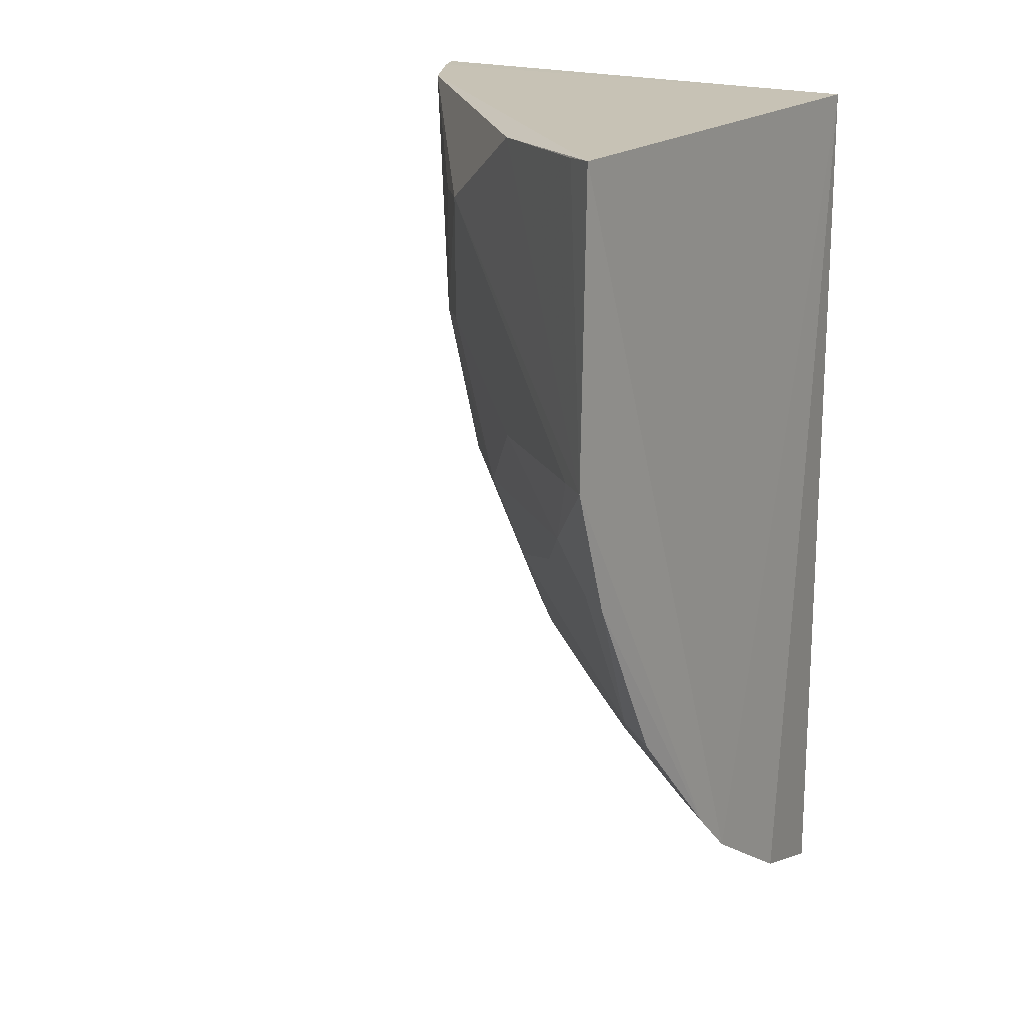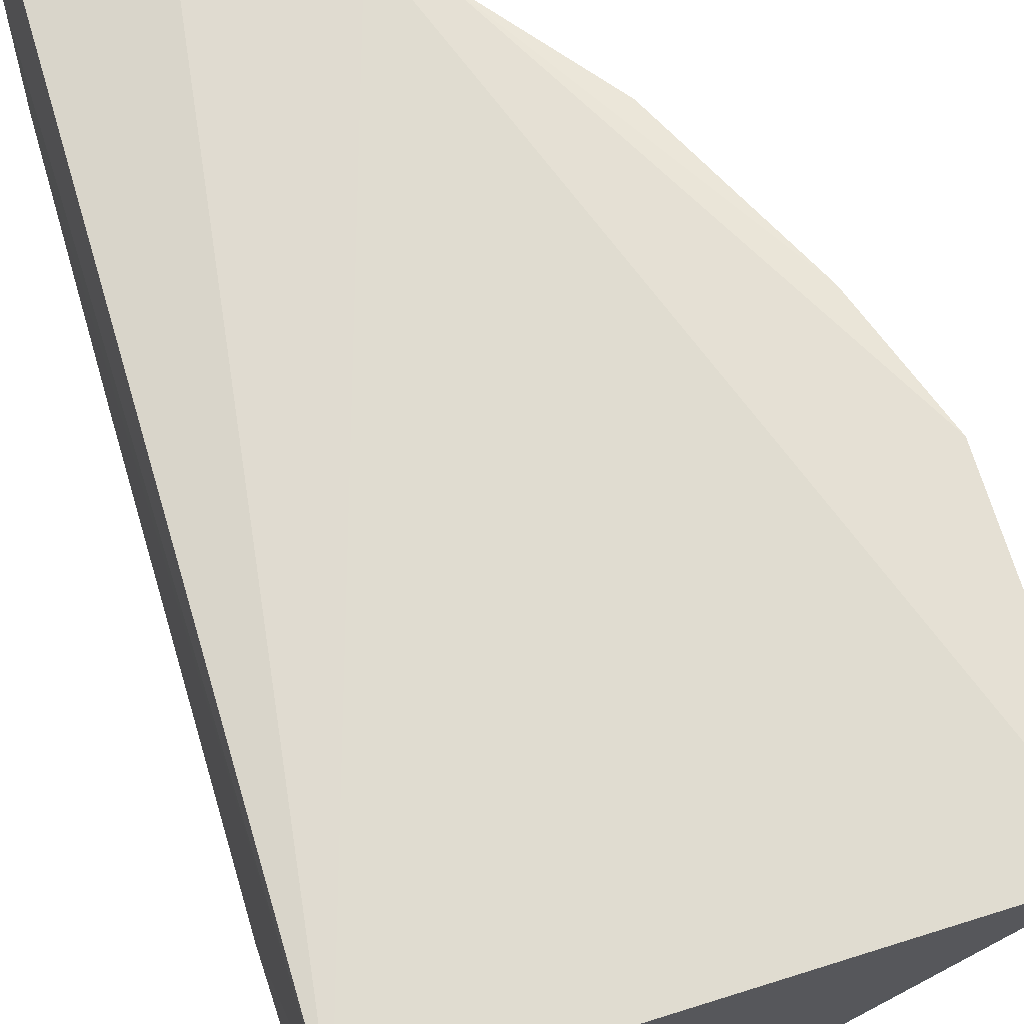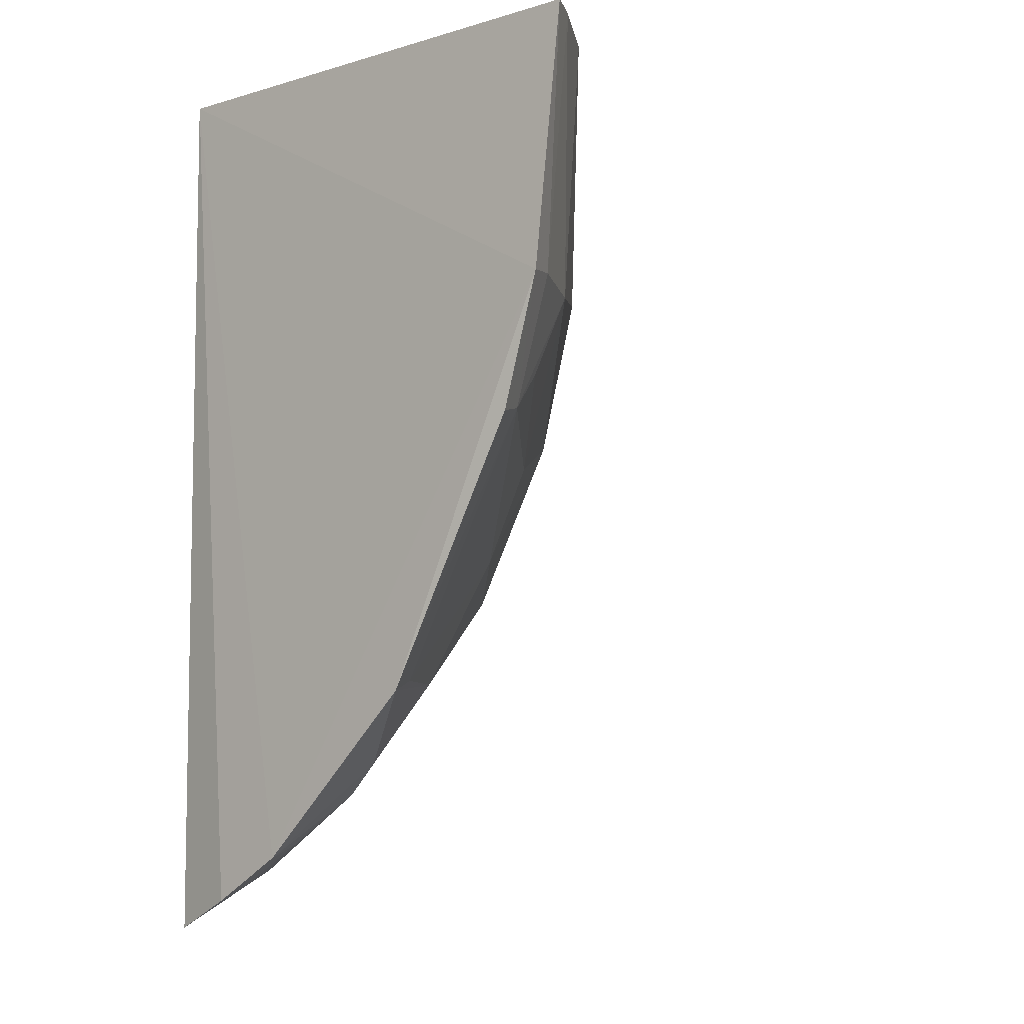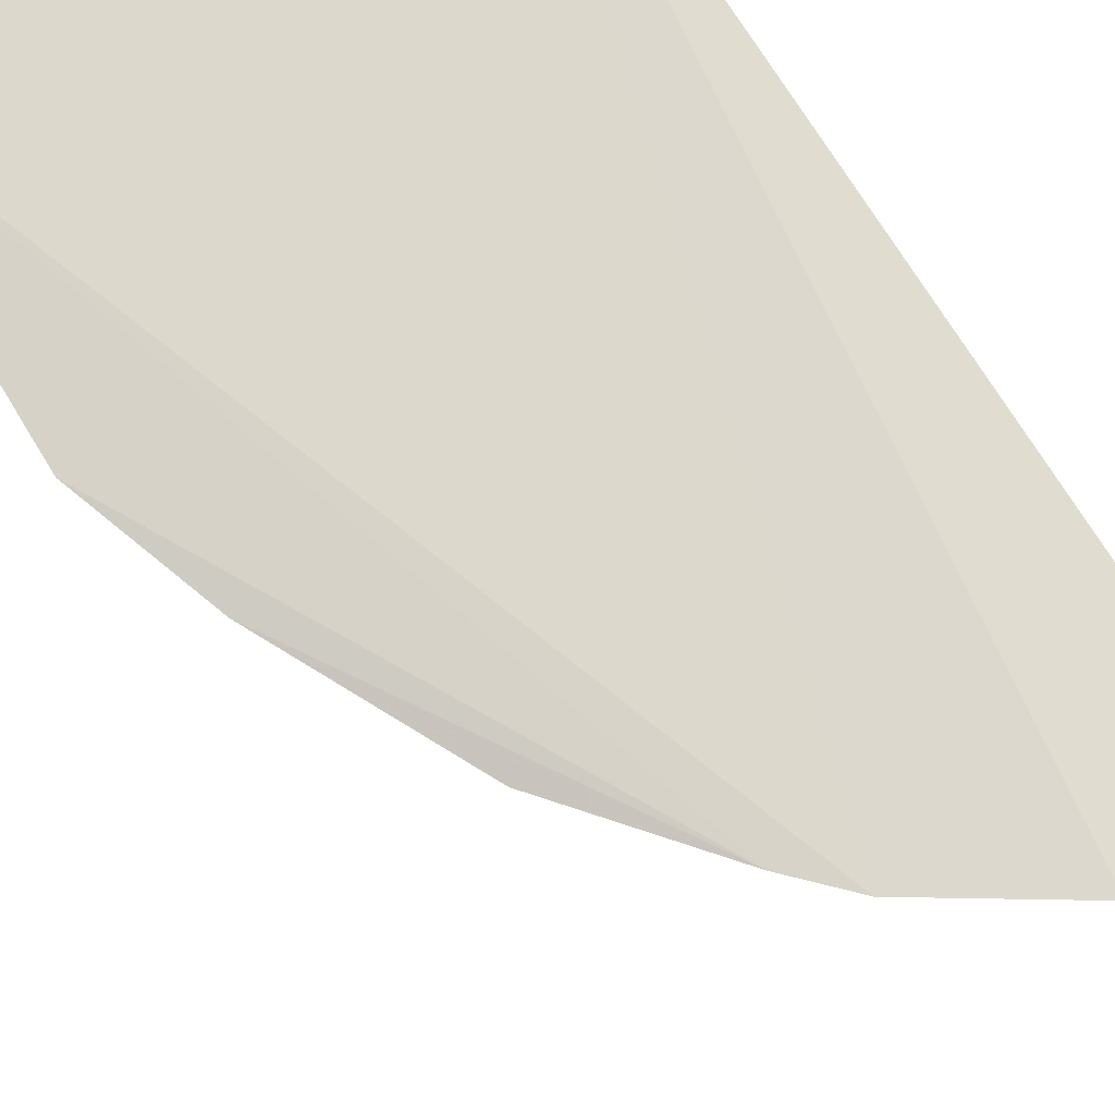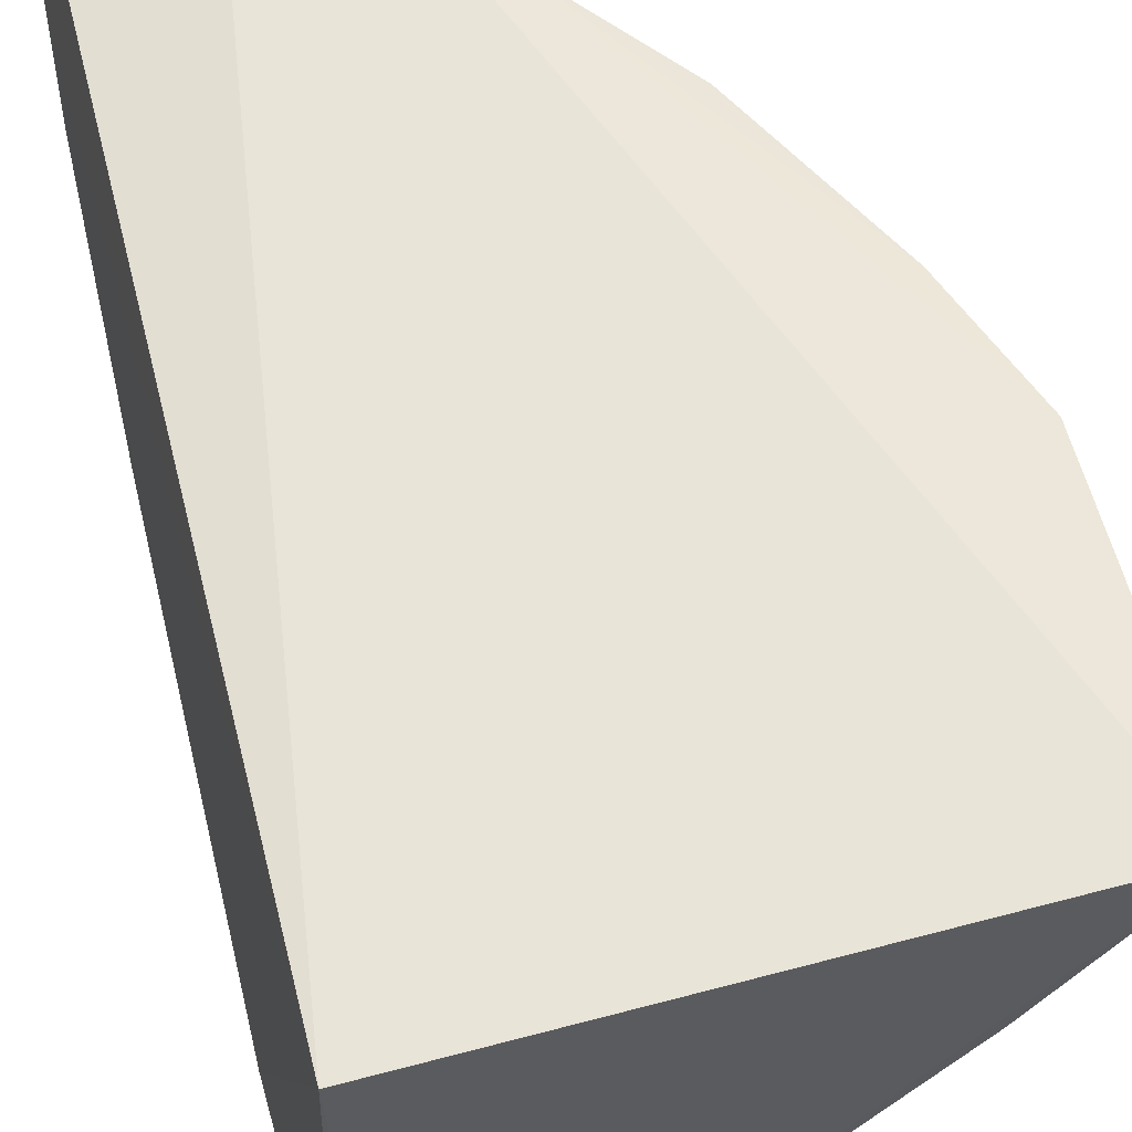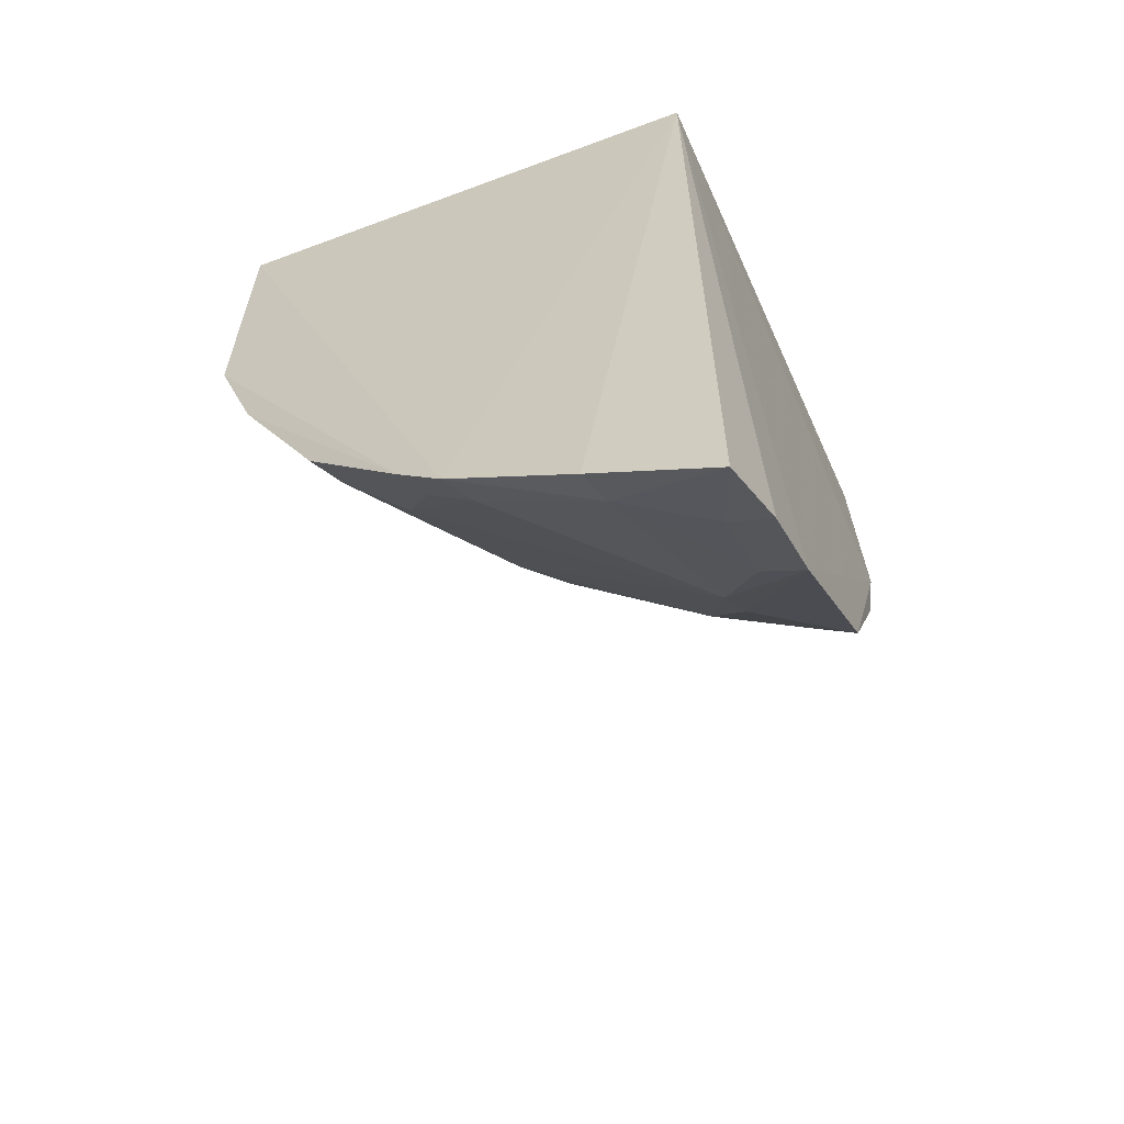
<metadata>
{"format":"obj","ext":"obj","renderer":"f3d","projection":"perspective","resolution":1024,"background":"white","views":[{"elev":18.6,"azim":126.0,"up":"+Z"},{"elev":67.0,"azim":-16.5,"up":"+Y"},{"elev":-6.2,"azim":-49.8,"up":"+Z"},{"elev":75.4,"azim":147.9,"up":"+Y"},{"elev":56.3,"azim":-14.0,"up":"+Y"},{"elev":-61.5,"azim":-156.8,"up":"+Z"}]}
</metadata>
<code>
v 0.2328 -0.441 0.006577
v 0.4074 -0.2585 -0.09687
v 0.4063 -0.2577 0.005092
v 0.236 -0.2652 0.006528
v 0.2357 -0.2647 -0.2956
v 0.2447 -0.4348 0.006629
v 0.2302 -0.3158 -0.2687
v 0.3154 -0.2563 -0.2549
v 0.3415 -0.3566 -0.02463
v 0.2298 -0.4335 -0.08061
v 0.2311 -0.2892 -0.2846
v 0.3302 -0.2566 -0.2396
v 0.2744 -0.258 -0.2812
v 0.3696 -0.3137 0.002924
v 0.2424 -0.4281 -0.07909
v 0.2696 -0.3521 -0.2094
v 0.2716 -0.2706 -0.2766
v 0.3994 -0.2684 0.004242
v 0.2713 -0.4183 0.005894
v 0.3405 -0.2832 -0.2065
v 0.3138 -0.3677 -0.1234
v 0.2308 -0.4198 -0.1242
v 0.2445 -0.2869 -0.2803
v 0.2579 -0.3264 -0.2478
v 0.2707 -0.4125 -0.08034
v 0.326 -0.2679 -0.2351
v 0.3637 -0.2594 -0.1984
v 0.3239 -0.3267 -0.1808
v 0.3397 -0.3577 -0.06783
v 0.2297 -0.3738 -0.2125
v 0.2845 -0.3672 -0.1663
v 0.2437 -0.3128 -0.265
v 0.3109 -0.2679 -0.2504
v 0.2422 -0.4153 -0.1217
v 0.3589 -0.2714 -0.1946
v 0.3927 -0.2593 -0.1401
v 0.4009 -0.2681 -0.09672
v 0.3275 -0.3703 -0.06861
v 0.2553 -0.3394 -0.2367
v 0.3119 -0.3398 -0.1788
v 0.2411 -0.3695 -0.2089
v 0.2843 -0.383 -0.135
v 0.3399 -0.2964 -0.1937
v 0.34 -0.3279 -0.1505
v 0.3845 -0.2826 -0.1226
v 0.3411 -0.3405 -0.1241
v 0.3269 -0.3707 -0.02488
v 0.2552 -0.4121 -0.1087
v 0.387 -0.2696 -0.1388
v 0.3684 -0.297 -0.1374
v 0.3696 -0.3135 -0.09646
f 6 3 4
f 6 4 1
f 8 4 3
f 10 1 4
f 10 4 7
f 11 7 4
f 11 4 5
f 12 8 3
f 12 3 2
f 13 5 4
f 13 4 8
f 14 9 2
f 15 6 1
f 15 1 10
f 17 5 13
f 17 13 8
f 18 14 2
f 18 2 3
f 18 3 14
f 19 14 3
f 19 3 6
f 19 9 14
f 23 11 5
f 23 5 17
f 25 19 6
f 25 6 15
f 26 8 12
f 26 12 20
f 28 24 20
f 28 16 24
f 30 22 10
f 30 10 7
f 32 7 11
f 32 11 23
f 32 24 7
f 32 23 17
f 32 17 24
f 33 24 17
f 33 17 8
f 33 8 26
f 33 26 20
f 33 20 24
f 34 22 30
f 34 25 15
f 34 15 10
f 34 10 22
f 35 20 12
f 35 12 27
f 36 27 12
f 36 12 2
f 36 35 27
f 37 2 9
f 37 9 29
f 38 25 21
f 38 19 25
f 38 29 9
f 39 24 16
f 39 16 30
f 39 30 7
f 39 7 24
f 40 21 31
f 40 31 16
f 40 16 28
f 41 30 16
f 41 16 31
f 41 34 30
f 41 31 34
f 42 21 25
f 42 34 31
f 42 31 21
f 43 35 28
f 43 28 20
f 43 20 35
f 44 28 35
f 44 40 28
f 44 21 40
f 45 2 37
f 46 38 21
f 46 29 38
f 46 21 44
f 47 38 9
f 47 9 19
f 47 19 38
f 48 42 25
f 48 25 34
f 48 34 42
f 49 35 36
f 49 36 2
f 49 2 45
f 50 46 44
f 50 45 46
f 50 49 45
f 50 44 35
f 50 35 49
f 51 46 45
f 51 45 37
f 51 37 29
f 51 29 46

</code>
